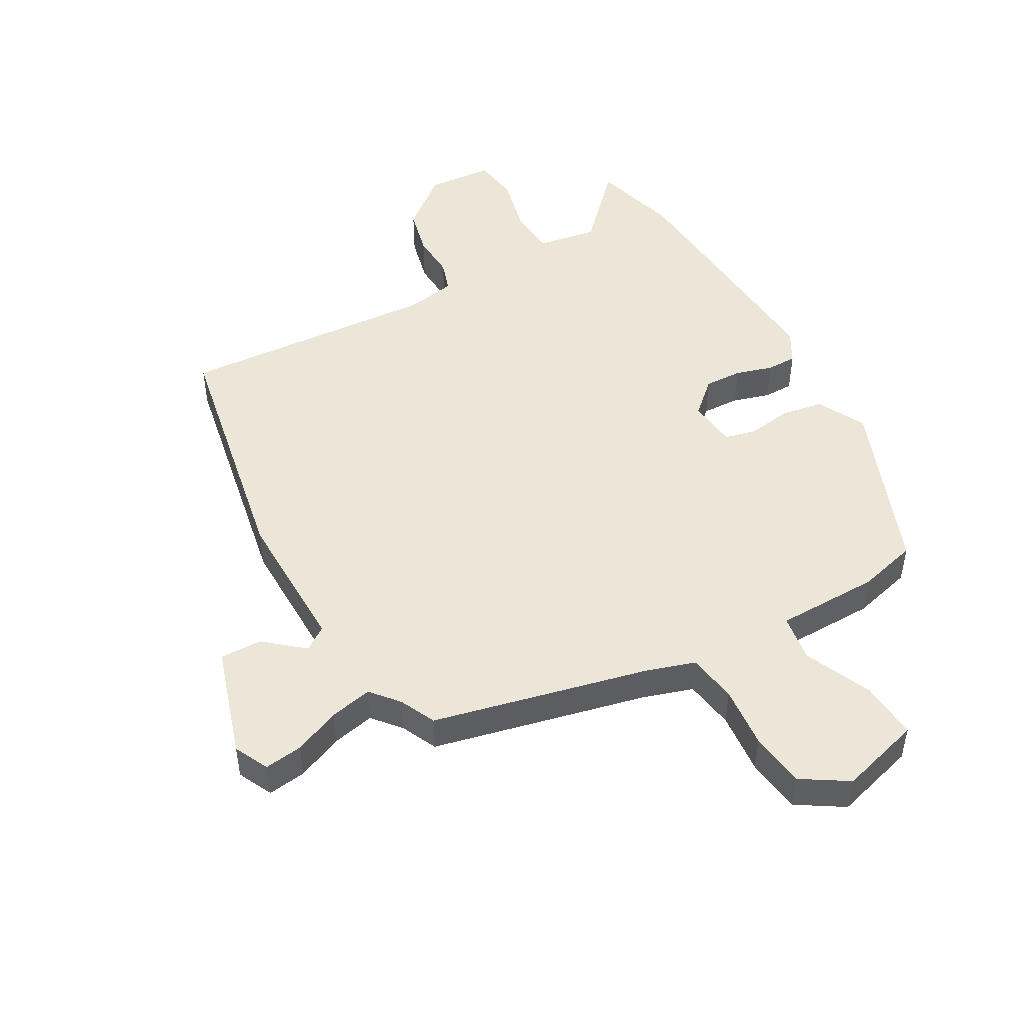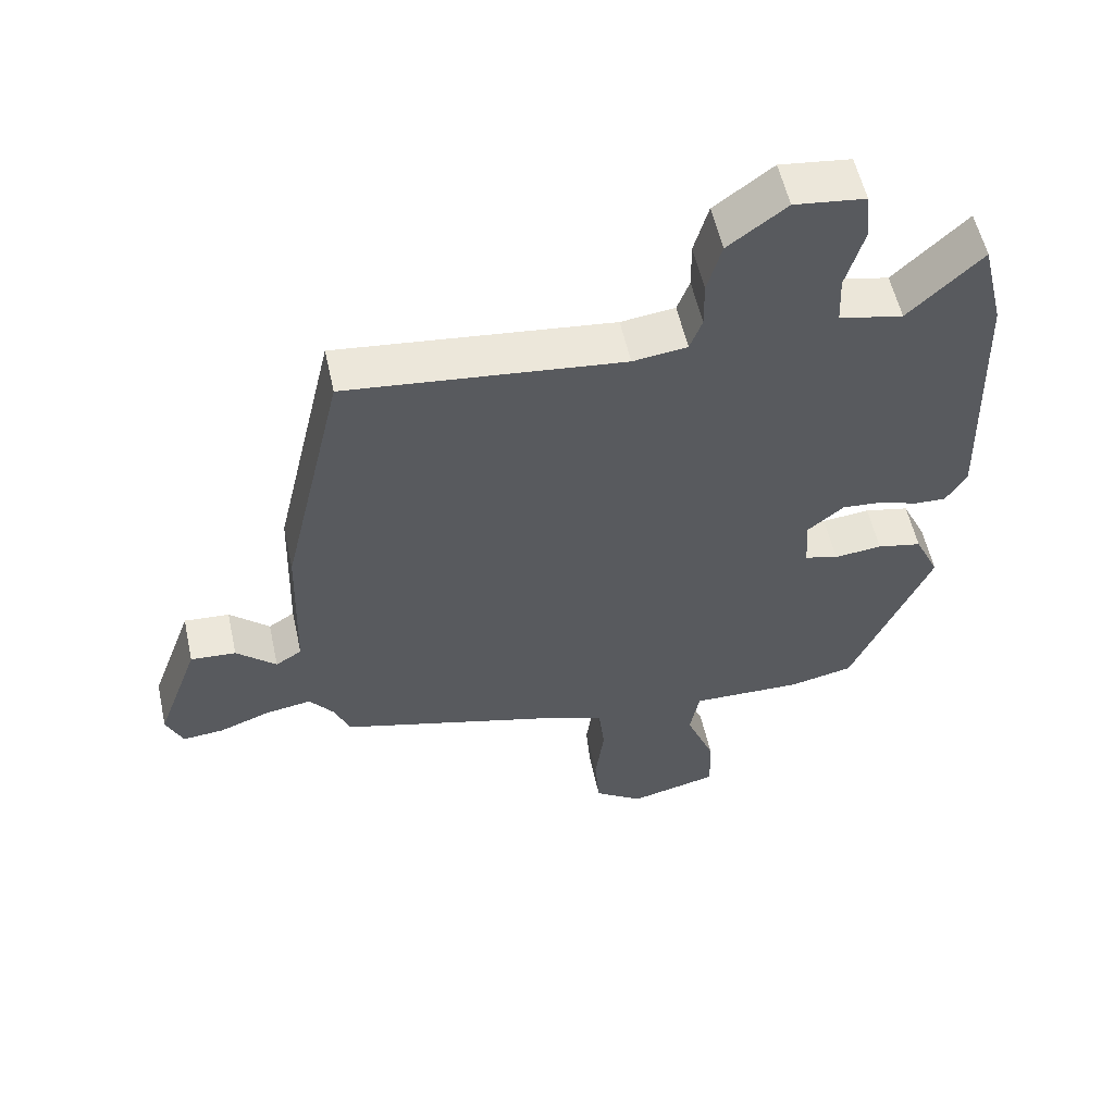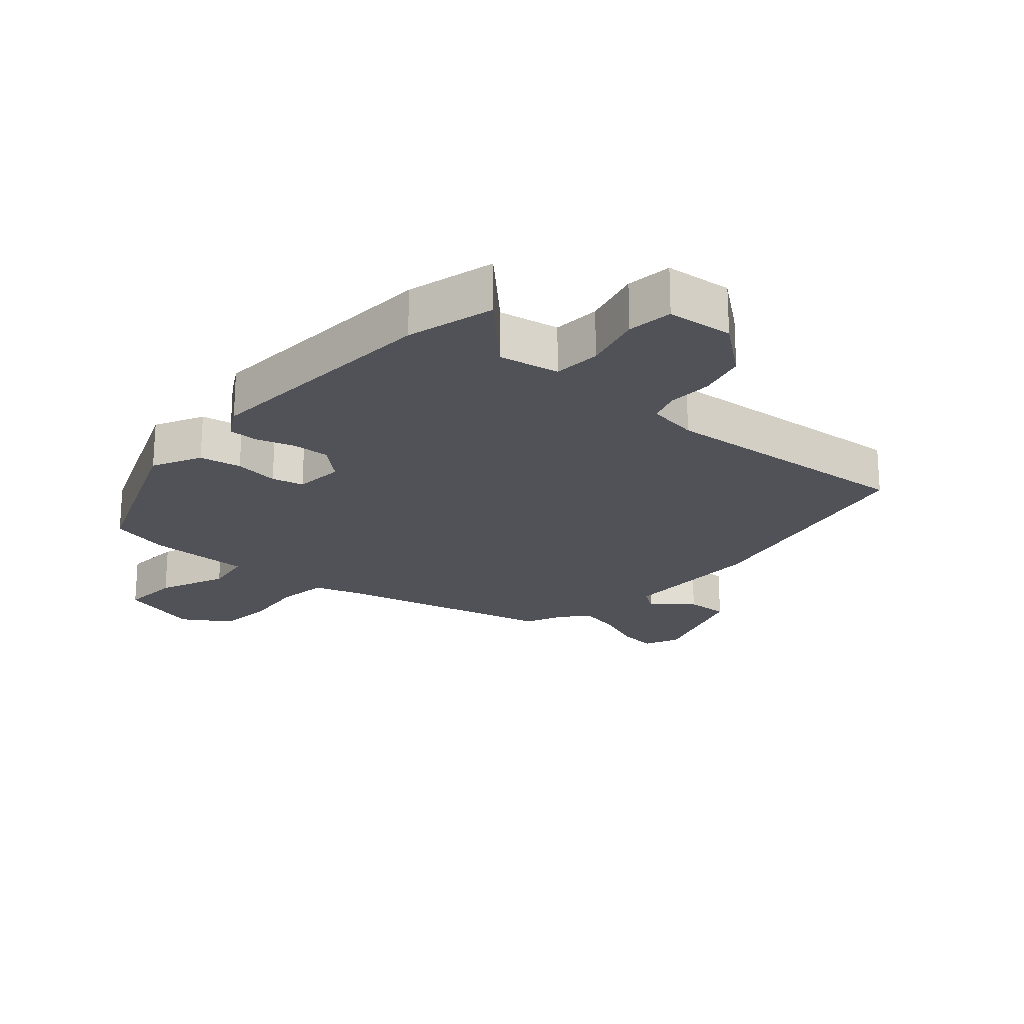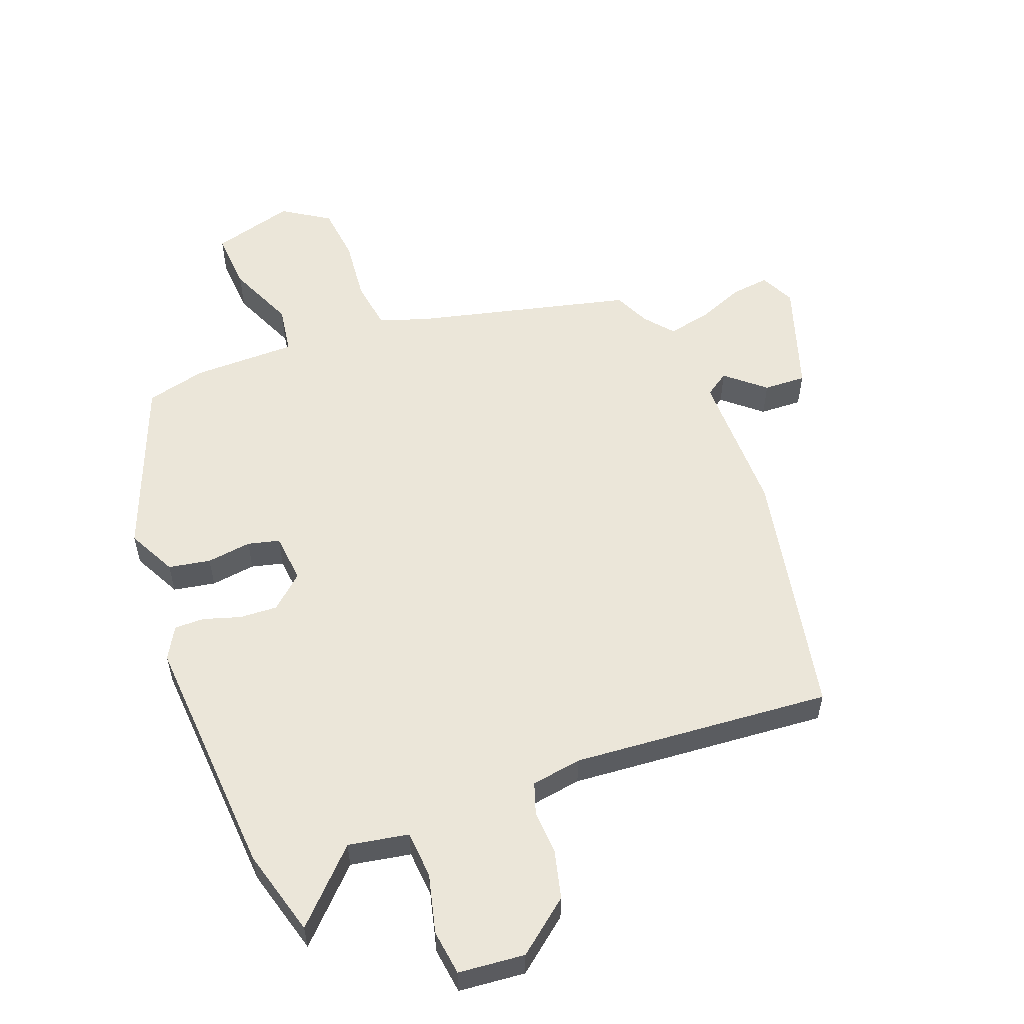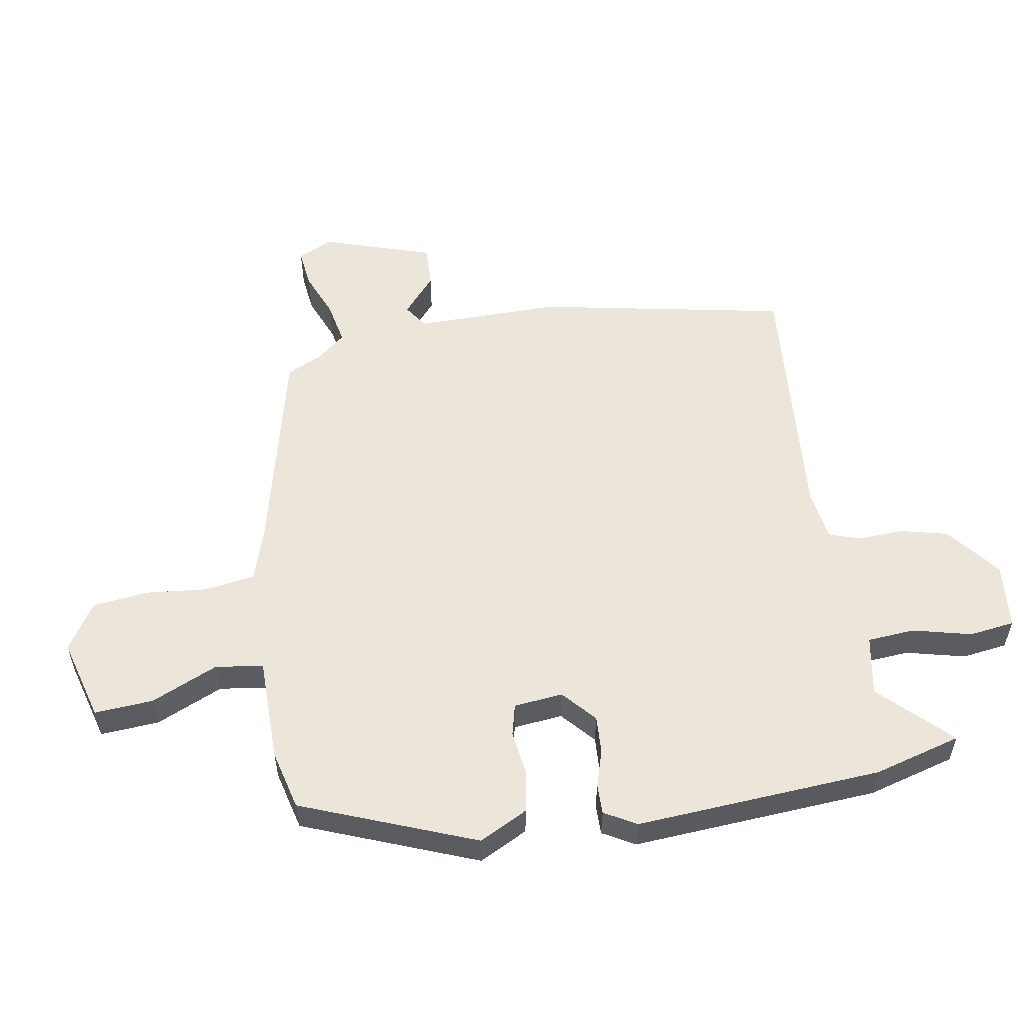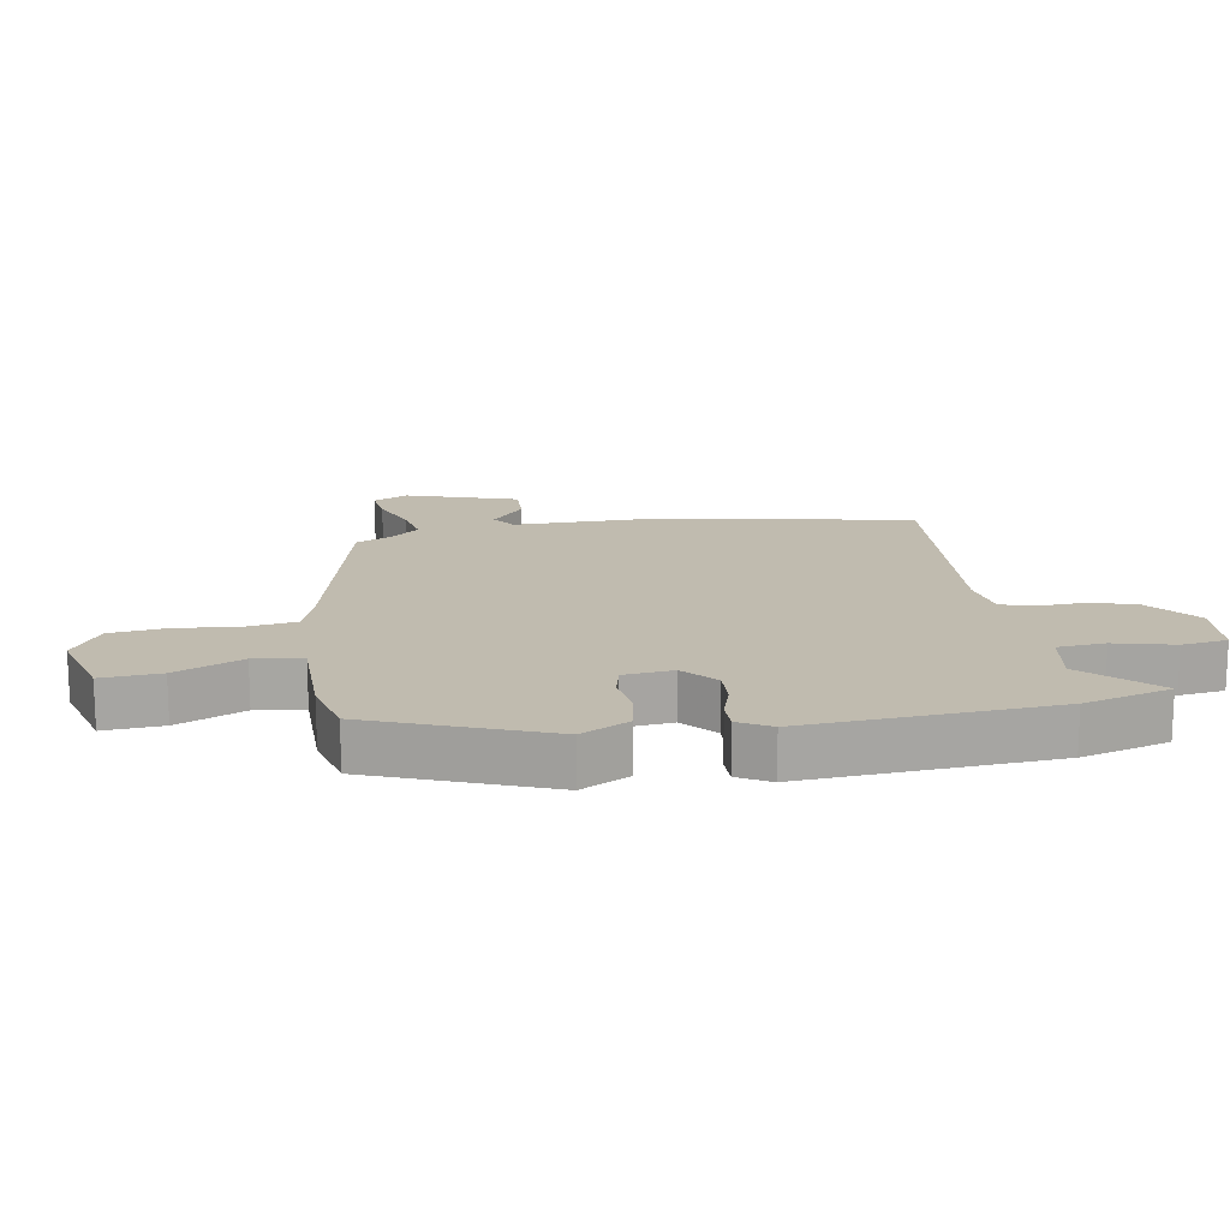
<metadata>
{"format":"obj","ext":"obj","renderer":"f3d","projection":"perspective","resolution":1024,"background":"white","views":[{"elev":48.9,"azim":148.2,"up":"+Y"},{"elev":56.1,"azim":167.6,"up":"+Z"},{"elev":-21.5,"azim":-42.9,"up":"+Y"},{"elev":55.9,"azim":-22.8,"up":"+Y"},{"elev":55.6,"azim":-101.6,"up":"+Y"},{"elev":16.1,"azim":-101.7,"up":"+Y"}]}
</metadata>
<code>
v -0.519 0.07 0.422
v -0.486 0.07 0.559
v -0.379 0.07 0.457
v -0.286 0.07 0.477
v -0.283 0.07 0.551
v -0.309 0.07 0.642
v -0.302 0.07 0.713
v -0.199 0.07 0.726
v -0.114 0.07 0.663
v -0.093 0.07 0.589
v -0.094 0.07 0.519
v -0.076 0.07 0.471
v 0.003 0.07 0.461
v 0.406 0.07 0.507
v 0.496 0.07 0.119
v 0.503 0.07 -0.108
v 0.541 0.07 -0.132
v 0.599 0.07 -0.079
v 0.665 0.07 -0.074
v 0.727 0.07 -0.244
v 0.703 0.07 -0.299
v 0.643 0.07 -0.294
v 0.569 0.07 -0.267
v 0.502 0.07 -0.256
v 0.467 0.07 -0.301
v 0.443 0.07 -0.358
v 0.11 0.07 -0.451
v 0.034 0.07 -0.479
v 0.025 0.07 -0.557
v 0.038 0.07 -0.654
v 0.031 0.07 -0.741
v -0.04 0.07 -0.79
v -0.169 0.07 -0.759
v -0.166 0.07 -0.667
v -0.124 0.07 -0.561
v -0.138 0.07 -0.487
v -0.3 0.07 -0.492
v -0.394 0.07 -0.472
v -0.51 0.07 -0.205
v -0.474 0.07 -0.128
v -0.409 0.07 -0.114
v -0.339 0.07 -0.121
v -0.29 0.07 -0.107
v -0.285 0.07 -0.03
v -0.338 0.07 0.014
v -0.397 0.07 0.009
v -0.454 0.07 -0.011
v -0.501 0.07 -0.013
v -0.531 0.07 0.036
v -0.519 0 0.422
v -0.486 0 0.559
v -0.379 0 0.457
v -0.286 0 0.477
v -0.283 0 0.551
v -0.309 0 0.642
v -0.302 0 0.713
v -0.199 0 0.726
v -0.114 0 0.663
v -0.093 0 0.589
v -0.094 0 0.519
v -0.076 0 0.471
v 0.003 0 0.461
v 0.406 0 0.507
v 0.496 0 0.119
v 0.503 0 -0.108
v 0.541 0 -0.132
v 0.599 0 -0.079
v 0.665 0 -0.074
v 0.727 0 -0.244
v 0.703 0 -0.299
v 0.643 0 -0.294
v 0.569 0 -0.267
v 0.502 0 -0.256
v 0.467 0 -0.301
v 0.443 0 -0.358
v 0.11 0 -0.451
v 0.034 0 -0.479
v 0.025 0 -0.557
v 0.038 0 -0.654
v 0.031 0 -0.741
v -0.04 0 -0.79
v -0.169 0 -0.759
v -0.166 0 -0.667
v -0.124 0 -0.561
v -0.138 0 -0.487
v -0.3 0 -0.492
v -0.394 0 -0.472
v -0.51 0 -0.205
v -0.474 0 -0.128
v -0.409 0 -0.114
v -0.339 0 -0.121
v -0.29 0 -0.107
v -0.285 0 -0.03
v -0.338 0 0.014
v -0.397 0 0.009
v -0.454 0 -0.011
v -0.501 0 -0.013
v -0.531 0 0.036
f 46 47 48 49
f 45 46 49 1
f 44 45 1 2
f 39 40 41 42
f 39 42 43
f 36 37 38 39
f 36 39 43
f 32 33 34 35
f 32 35 36
f 29 30 31 32
f 28 29 32 36
f 27 28 36 43
f 25 26 27 43
f 20 21 22 23
f 20 23 24
f 17 18 19 20
f 17 20 24
f 16 17 24 25
f 13 14 15 16
f 12 13 16 25
f 8 9 10 11
f 8 11 12
f 5 6 7 8
f 4 5 8 12
f 3 4 12 25
f 44 2 3
f 25 43 44
f 3 25 44
f 98 97 96 95
f 50 98 95 94
f 51 50 94 93
f 91 90 89 88
f 92 91 88
f 88 87 86 85
f 92 88 85
f 84 83 82 81
f 85 84 81
f 81 80 79 78
f 85 81 78 77
f 92 85 77 76
f 92 76 75 74
f 72 71 70 69
f 73 72 69
f 69 68 67 66
f 73 69 66
f 74 73 66 65
f 65 64 63 62
f 74 65 62 61
f 60 59 58 57
f 61 60 57
f 57 56 55 54
f 61 57 54 53
f 74 61 53 52
f 52 51 93
f 93 92 74
f 93 74 52
f 1 50 51 2
f 2 51 52 3
f 3 52 53 4
f 4 53 54 5
f 5 54 55 6
f 6 55 56 7
f 7 56 57 8
f 8 57 58 9
f 9 58 59 10
f 10 59 60 11
f 11 60 61 12
f 12 61 62 13
f 13 62 63 14
f 14 63 64 15
f 15 64 65 16
f 16 65 66 17
f 17 66 67 18
f 18 67 68 19
f 19 68 69 20
f 20 69 70 21
f 21 70 71 22
f 22 71 72 23
f 23 72 73 24
f 24 73 74 25
f 25 74 75 26
f 26 75 76 27
f 27 76 77 28
f 28 77 78 29
f 29 78 79 30
f 30 79 80 31
f 31 80 81 32
f 32 81 82 33
f 33 82 83 34
f 34 83 84 35
f 35 84 85 36
f 36 85 86 37
f 37 86 87 38
f 38 87 88 39
f 39 88 89 40
f 40 89 90 41
f 41 90 91 42
f 42 91 92 43
f 43 92 93 44
f 44 93 94 45
f 45 94 95 46
f 46 95 96 47
f 47 96 97 48
f 48 97 98 49
f 49 98 50 1

</code>
